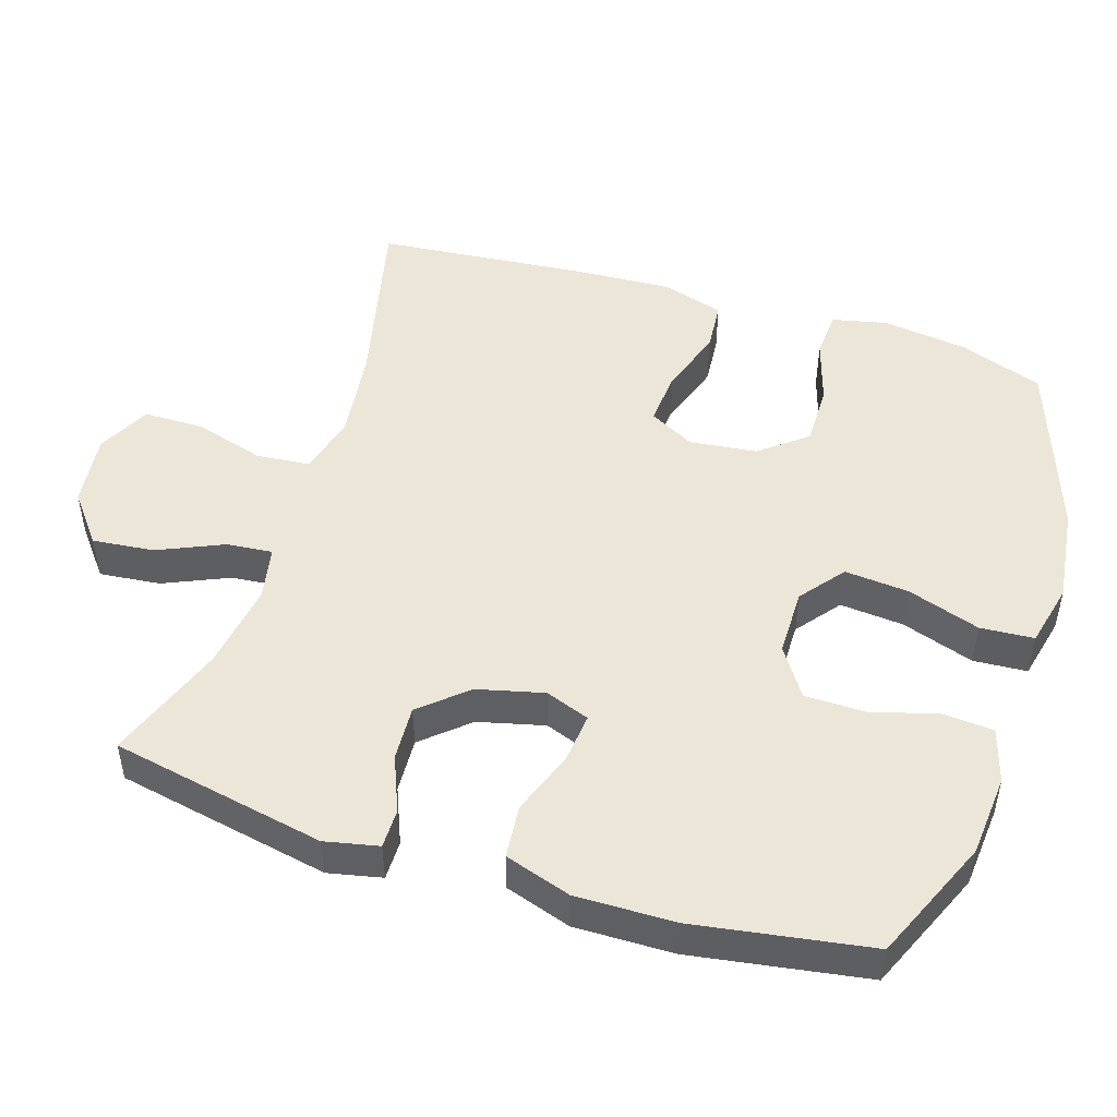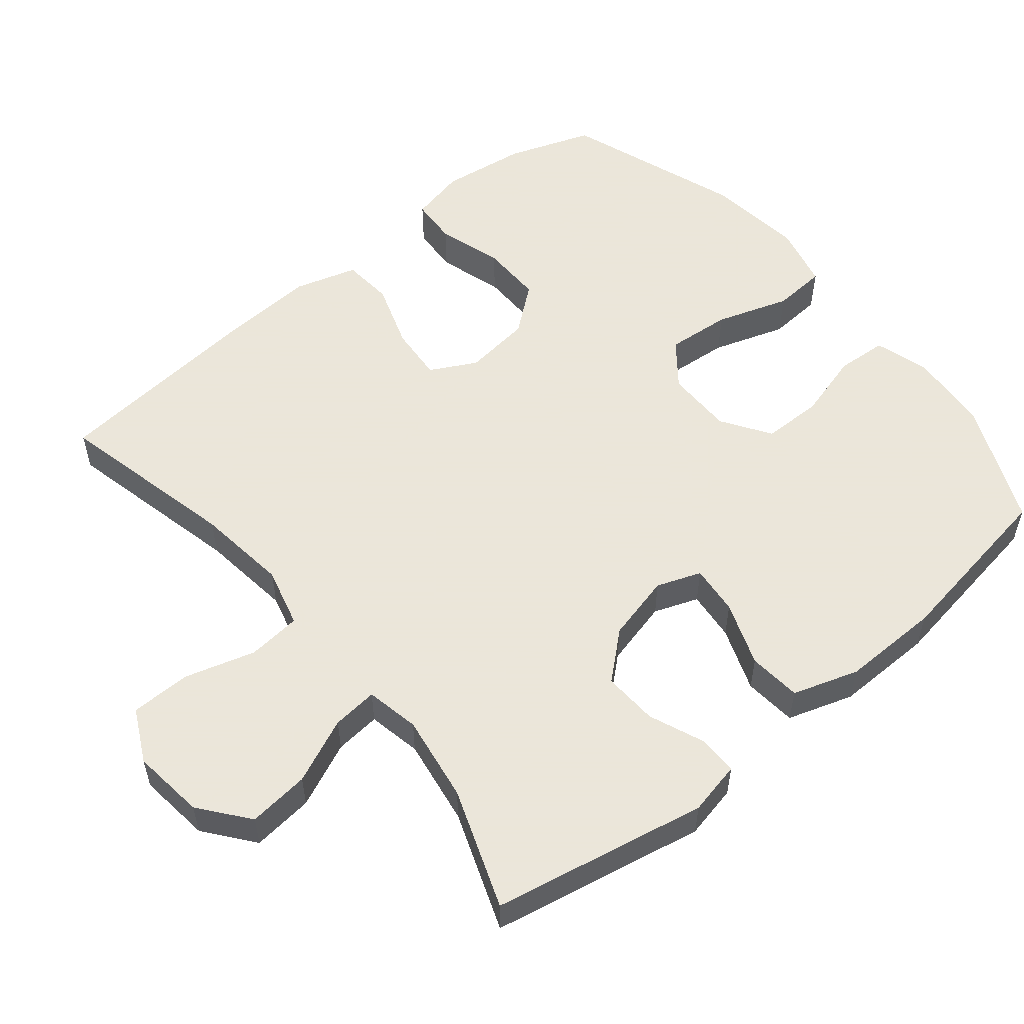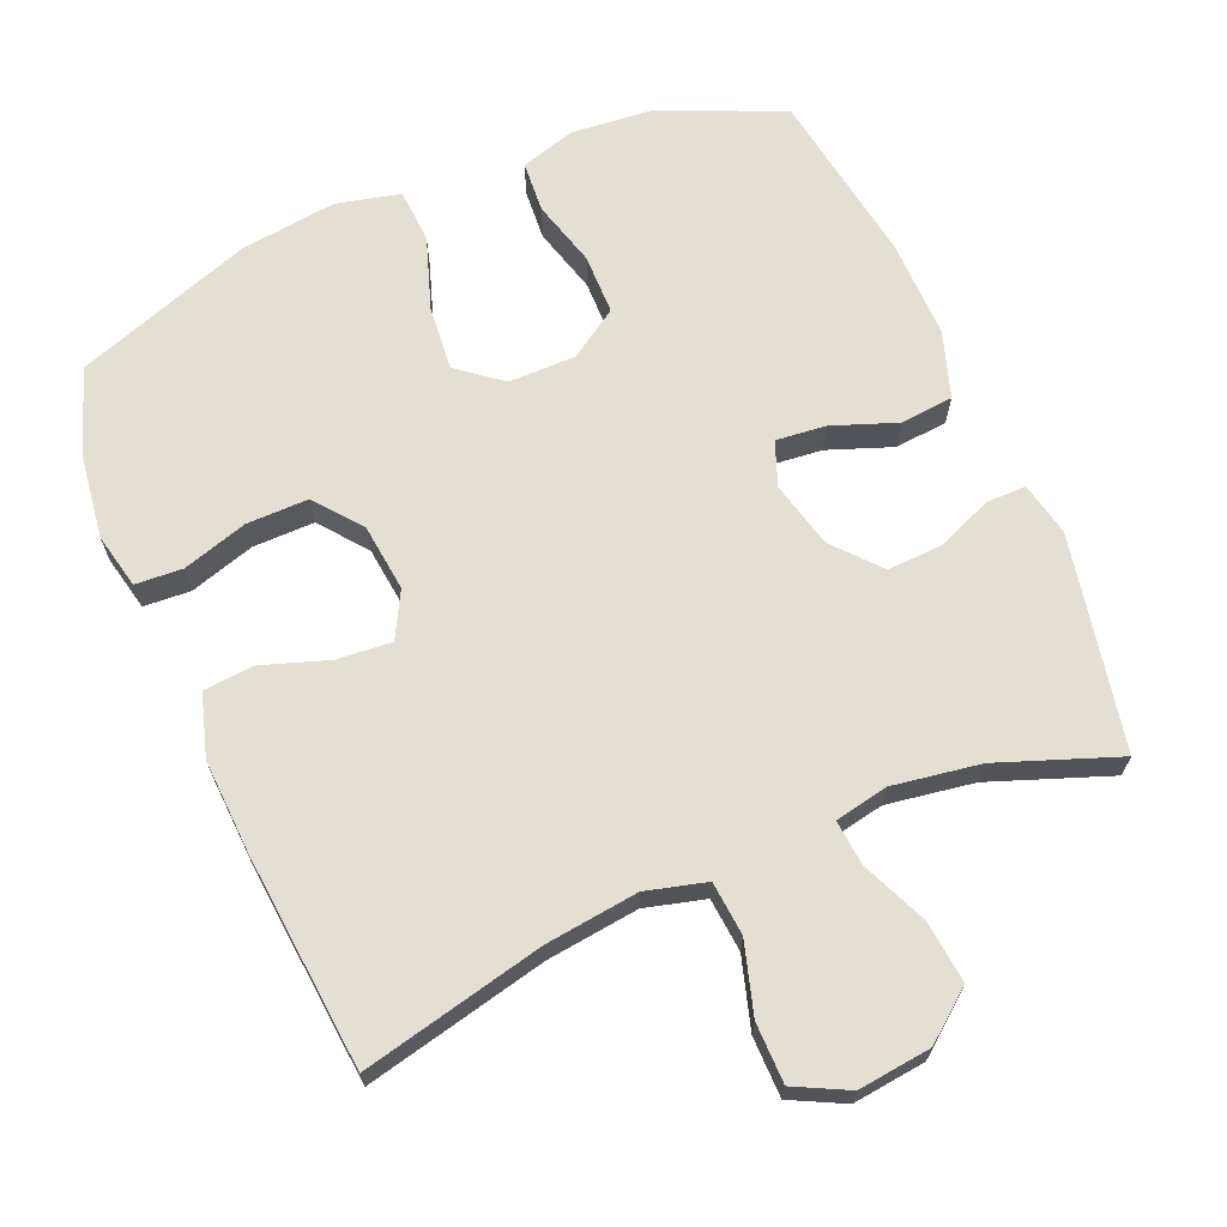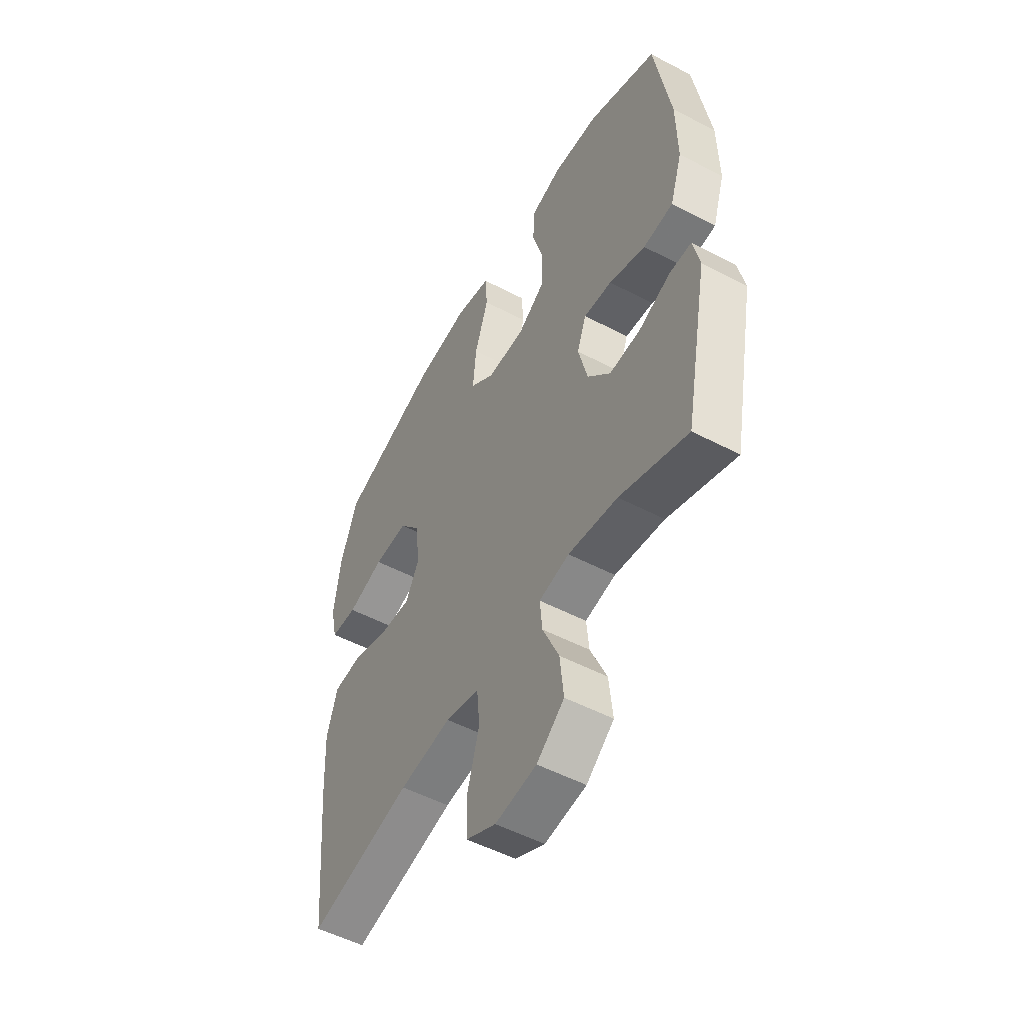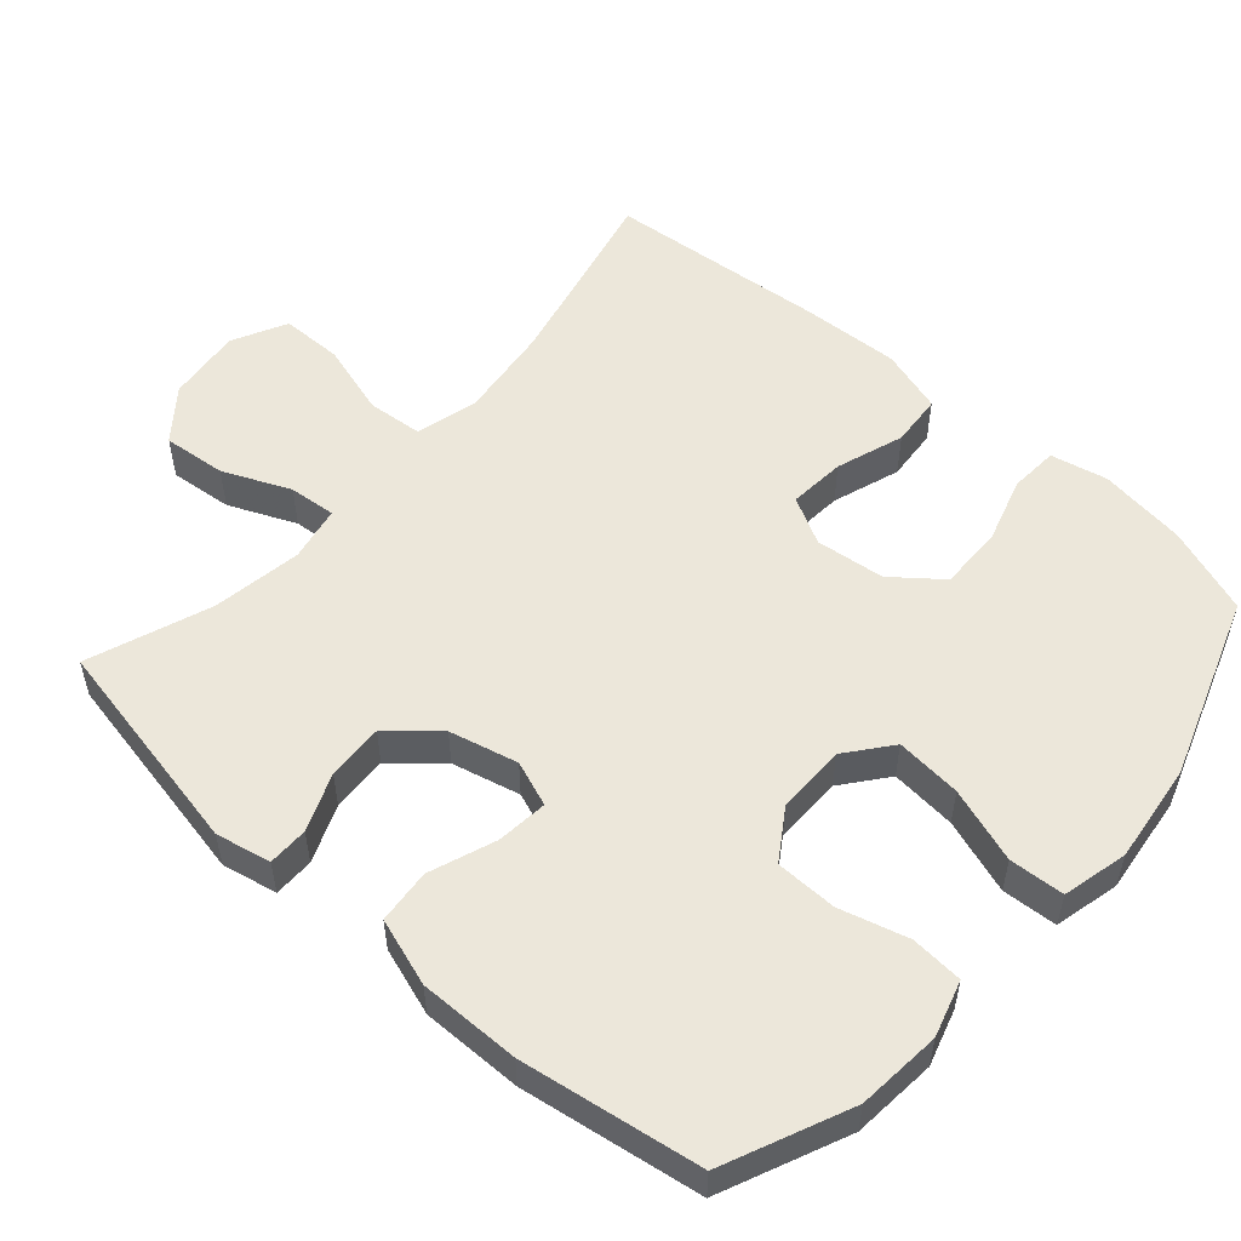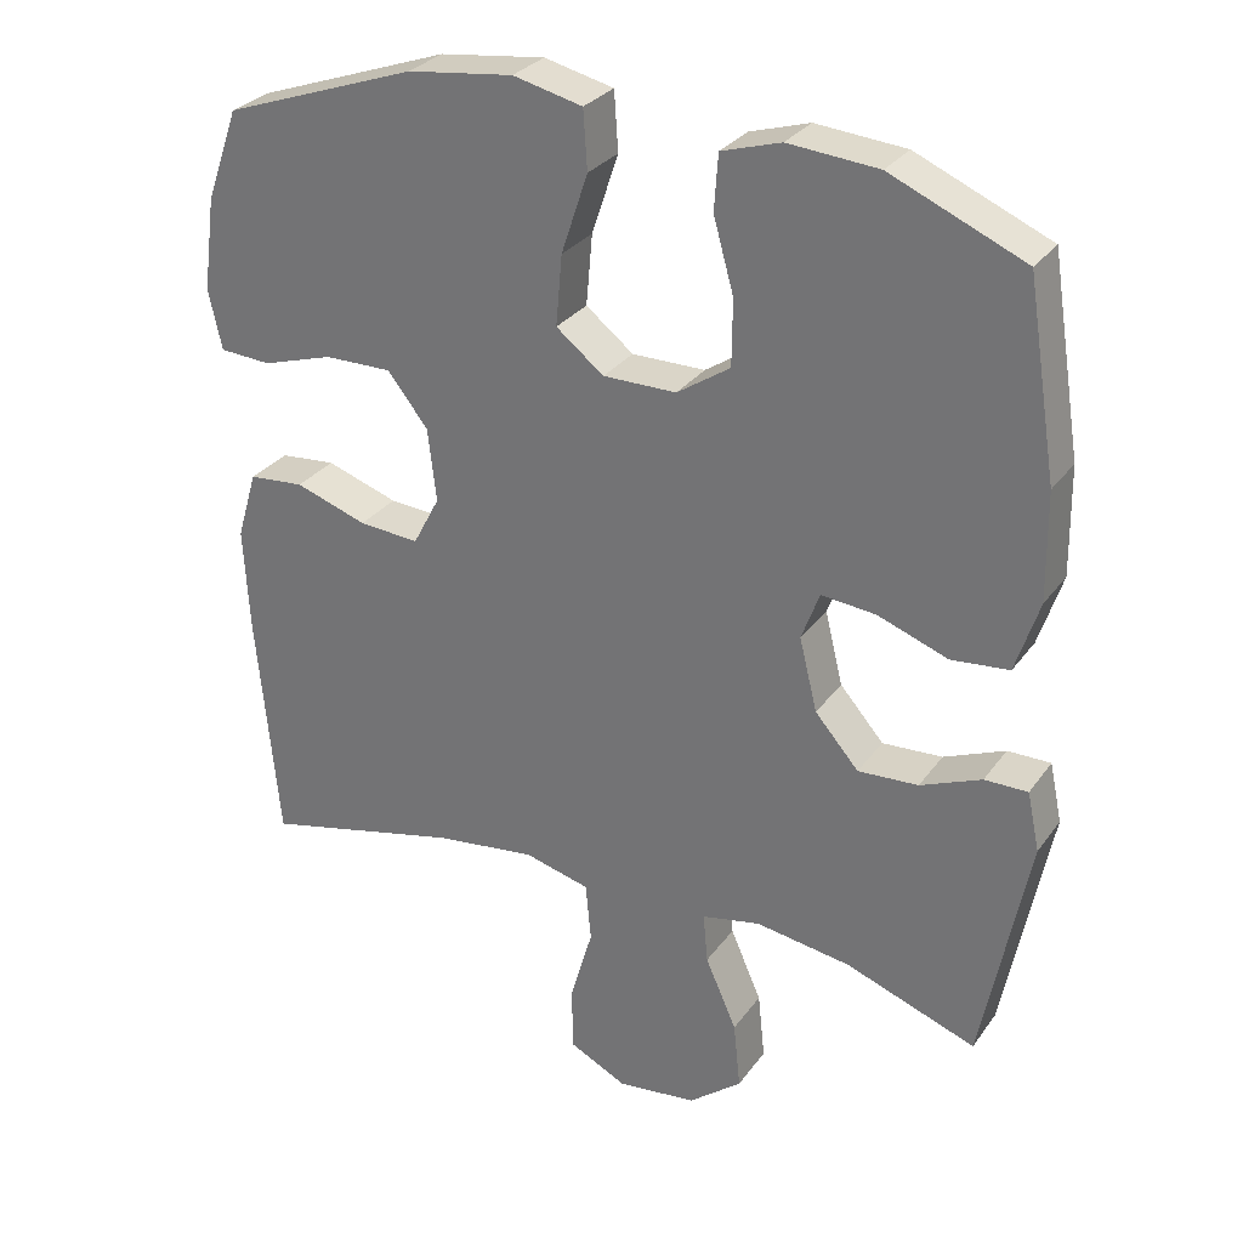
<metadata>
{"format":"obj","ext":"obj","renderer":"f3d","projection":"perspective","resolution":1024,"background":"white","views":[{"elev":49.0,"azim":-72.4,"up":"+Y"},{"elev":55.0,"azim":-129.4,"up":"+Y"},{"elev":67.1,"azim":157.1,"up":"+Y"},{"elev":-52.5,"azim":-119.4,"up":"+Z"},{"elev":54.0,"azim":-48.4,"up":"+Y"},{"elev":29.4,"azim":-151.2,"up":"+Z"}]}
</metadata>
<code>
v 0.5 0.07 0.5
v 0.542 0.07 0.382
v 0.558 0.07 0.263
v 0.541 0.07 0.186
v 0.475 0.07 0.182
v 0.384 0.07 0.21
v 0.298 0.07 0.211
v 0.246 0.07 0.146
v 0.235 0.07 0.052
v 0.269 0.07 -0.012
v 0.346 0.07 -0.006
v 0.438 0.07 0.025
v 0.509 0.07 0.019
v 0.535 0.07 -0.068
v 0.528 0.07 -0.2
v 0.5 0.07 -0.5
v 0.245 0.07 -0.441
v 0.116 0.07 -0.425
v 0.032 0.07 -0.447
v 0.025 0.07 -0.522
v 0.054 0.07 -0.621
v 0.053 0.07 -0.705
v -0.021 0.07 -0.742
v -0.123 0.07 -0.73
v -0.191 0.07 -0.676
v -0.182 0.07 -0.59
v -0.142 0.07 -0.499
v -0.136 0.07 -0.435
v -0.211 0.07 -0.42
v -0.333 0.07 -0.439
v -0.5 0.07 -0.5
v -0.559 0.07 -0.2
v -0.543 0.07 -0.125
v -0.488 0.07 -0.125
v -0.41 0.07 -0.157
v -0.333 0.07 -0.161
v -0.277 0.07 -0.097
v -0.254 0.07 -0.004
v -0.277 0.07 0.058
v -0.347 0.07 0.051
v -0.437 0.07 0.018
v -0.511 0.07 0.025
v -0.541 0.07 0.117
v -0.539 0.07 0.255
v -0.5 0.07 0.5
v -0.329 0.07 0.574
v -0.214 0.07 0.584
v -0.138 0.07 0.561
v -0.133 0.07 0.49
v -0.159 0.07 0.397
v -0.158 0.07 0.313
v -0.09 0.07 0.268
v 0.004 0.07 0.268
v 0.065 0.07 0.316
v 0.057 0.07 0.406
v 0.023 0.07 0.508
v 0.028 0.07 0.583
v 0.117 0.07 0.604
v 0.252 0.07 0.587
v 0.5 0 0.5
v 0.542 0 0.382
v 0.558 0 0.263
v 0.541 0 0.186
v 0.475 0 0.182
v 0.384 0 0.21
v 0.298 0 0.211
v 0.246 0 0.146
v 0.235 0 0.052
v 0.269 0 -0.012
v 0.346 0 -0.006
v 0.438 0 0.025
v 0.509 0 0.019
v 0.535 0 -0.068
v 0.528 0 -0.2
v 0.5 0 -0.5
v 0.245 0 -0.441
v 0.116 0 -0.425
v 0.032 0 -0.447
v 0.025 0 -0.522
v 0.054 0 -0.621
v 0.053 0 -0.705
v -0.021 0 -0.742
v -0.123 0 -0.73
v -0.191 0 -0.676
v -0.182 0 -0.59
v -0.142 0 -0.499
v -0.136 0 -0.435
v -0.211 0 -0.42
v -0.333 0 -0.439
v -0.5 0 -0.5
v -0.559 0 -0.2
v -0.543 0 -0.125
v -0.488 0 -0.125
v -0.41 0 -0.157
v -0.333 0 -0.161
v -0.277 0 -0.097
v -0.254 0 -0.004
v -0.277 0 0.058
v -0.347 0 0.051
v -0.437 0 0.018
v -0.511 0 0.025
v -0.541 0 0.117
v -0.539 0 0.255
v -0.5 0 0.5
v -0.329 0 0.574
v -0.214 0 0.584
v -0.138 0 0.561
v -0.133 0 0.49
v -0.159 0 0.397
v -0.158 0 0.313
v -0.09 0 0.268
v 0.004 0 0.268
v 0.065 0 0.316
v 0.057 0 0.406
v 0.023 0 0.508
v 0.028 0 0.583
v 0.117 0 0.604
v 0.252 0 0.587
f 55 56 57 58
f 54 55 58 59
f 47 48 49 50
f 47 50 51
f 46 47 51
f 45 46 51
f 44 45 51 52
f 40 41 42 43
f 39 40 43 44
f 32 33 34 35
f 30 31 32 35
f 29 30 35 36
f 28 29 36 37
f 24 25 26 27
f 24 27 28
f 23 24 28
f 20 21 22 23
f 19 20 23 28
f 18 19 28 37
f 14 15 16 17
f 11 12 13 14
f 10 11 14 17
f 9 10 17 18
f 3 4 5 6
f 3 6 7
f 2 3 7
f 54 59 1 2
f 53 54 2 7
f 39 44 52 53
f 38 39 53 7
f 37 38 7 8
f 8 9 18 37
f 117 116 115 114
f 118 117 114 113
f 109 108 107 106
f 110 109 106
f 110 106 105
f 110 105 104
f 111 110 104 103
f 102 101 100 99
f 103 102 99 98
f 94 93 92 91
f 94 91 90 89
f 95 94 89 88
f 96 95 88 87
f 86 85 84 83
f 87 86 83
f 87 83 82
f 82 81 80 79
f 87 82 79 78
f 96 87 78 77
f 76 75 74 73
f 73 72 71 70
f 76 73 70 69
f 77 76 69 68
f 65 64 63 62
f 66 65 62
f 66 62 61
f 61 60 118 113
f 66 61 113 112
f 112 111 103 98
f 66 112 98 97
f 67 66 97 96
f 96 77 68 67
f 1 60 61 2
f 2 61 62 3
f 3 62 63 4
f 4 63 64 5
f 5 64 65 6
f 6 65 66 7
f 7 66 67 8
f 8 67 68 9
f 9 68 69 10
f 10 69 70 11
f 11 70 71 12
f 12 71 72 13
f 13 72 73 14
f 14 73 74 15
f 15 74 75 16
f 16 75 76 17
f 17 76 77 18
f 18 77 78 19
f 19 78 79 20
f 20 79 80 21
f 21 80 81 22
f 22 81 82 23
f 23 82 83 24
f 24 83 84 25
f 25 84 85 26
f 26 85 86 27
f 27 86 87 28
f 28 87 88 29
f 29 88 89 30
f 30 89 90 31
f 31 90 91 32
f 32 91 92 33
f 33 92 93 34
f 34 93 94 35
f 35 94 95 36
f 36 95 96 37
f 37 96 97 38
f 38 97 98 39
f 39 98 99 40
f 40 99 100 41
f 41 100 101 42
f 42 101 102 43
f 43 102 103 44
f 44 103 104 45
f 45 104 105 46
f 46 105 106 47
f 47 106 107 48
f 48 107 108 49
f 49 108 109 50
f 50 109 110 51
f 51 110 111 52
f 52 111 112 53
f 53 112 113 54
f 54 113 114 55
f 55 114 115 56
f 56 115 116 57
f 57 116 117 58
f 58 117 118 59
f 59 118 60 1

</code>
